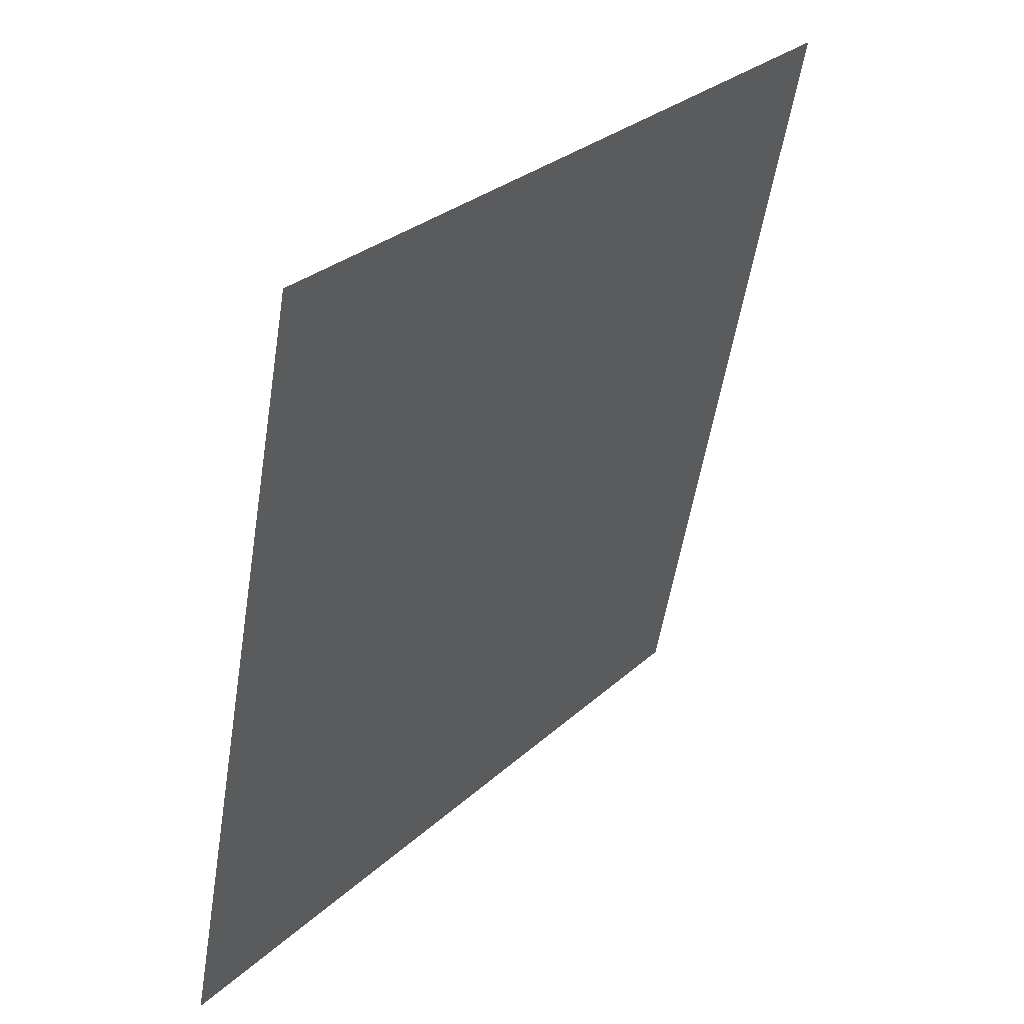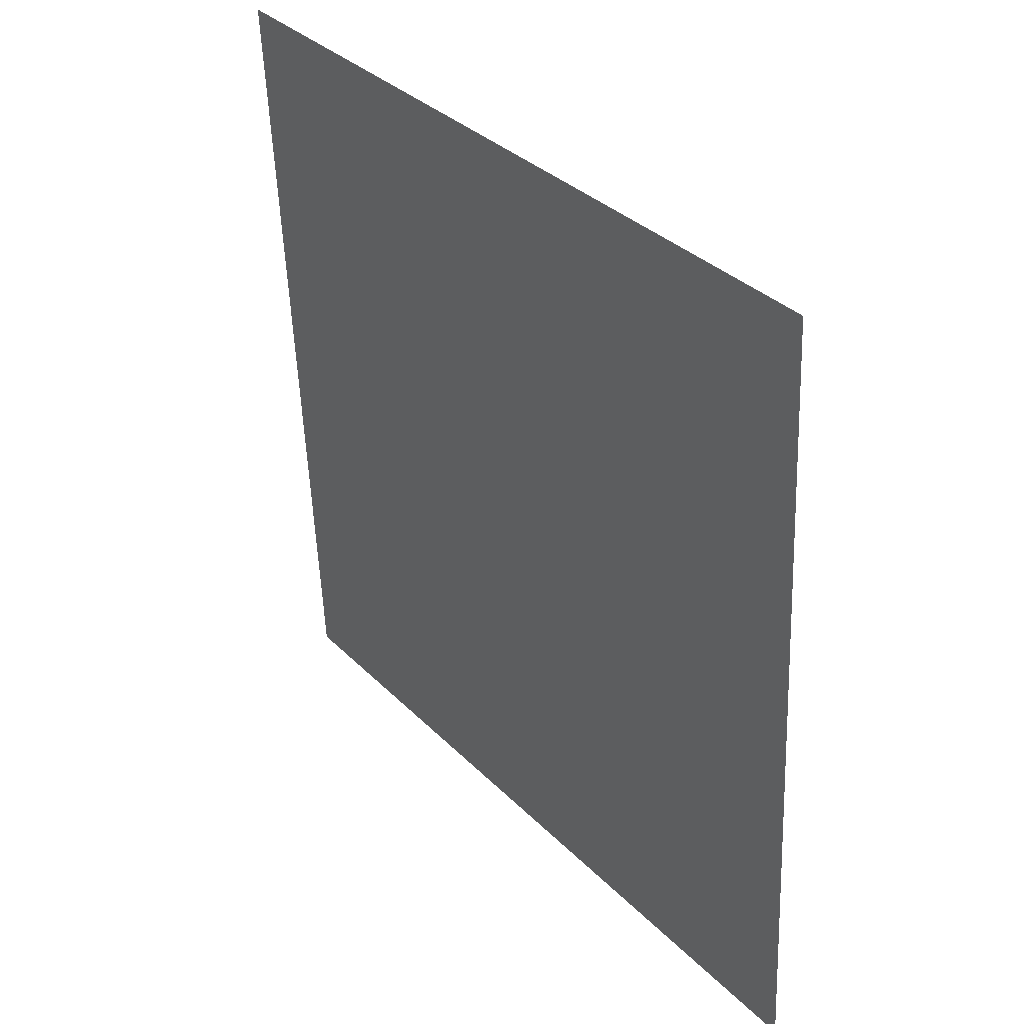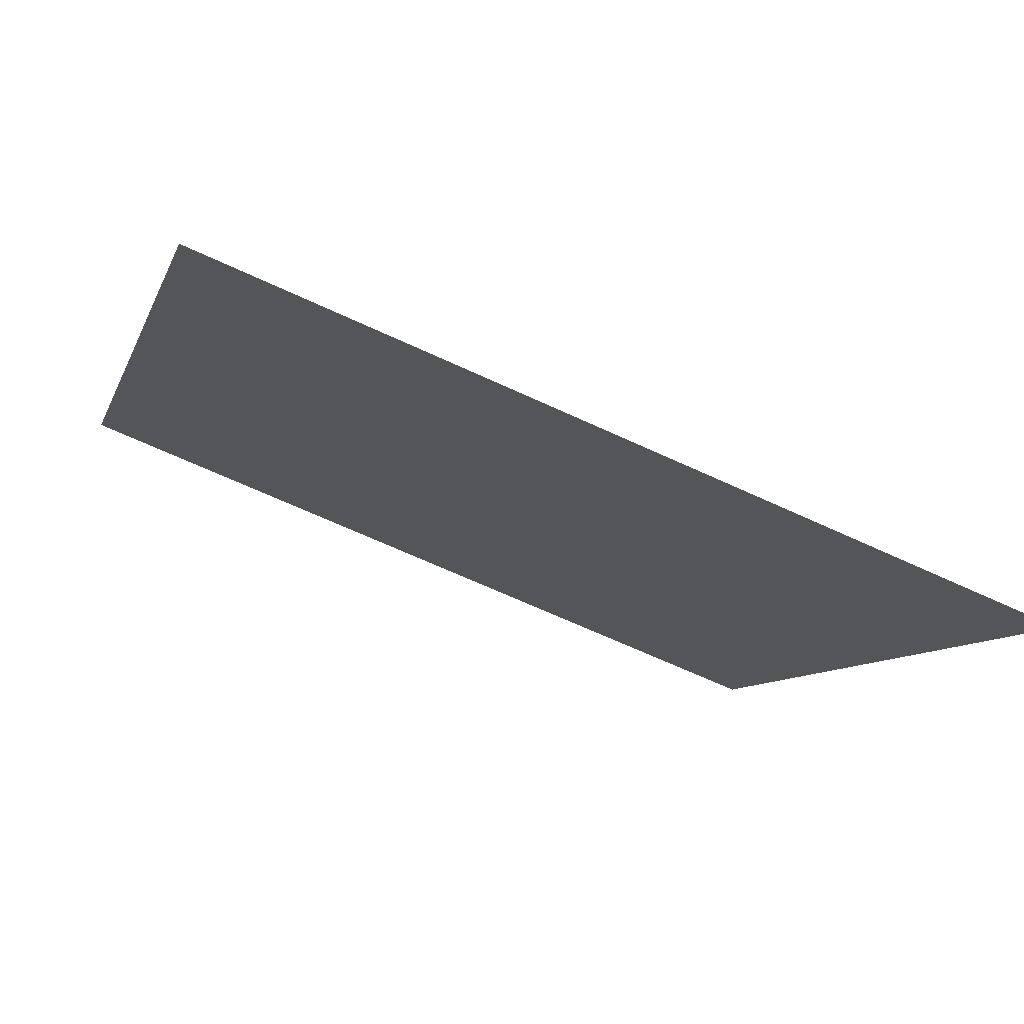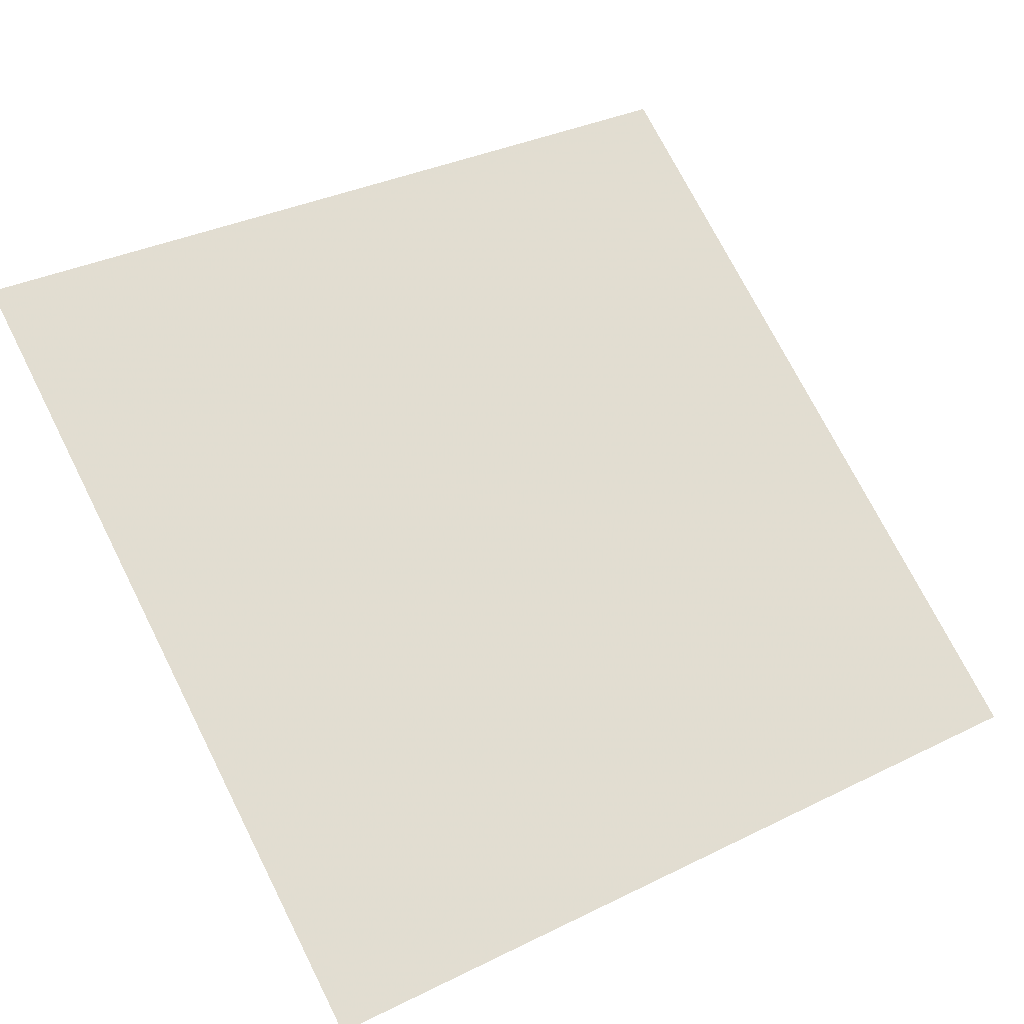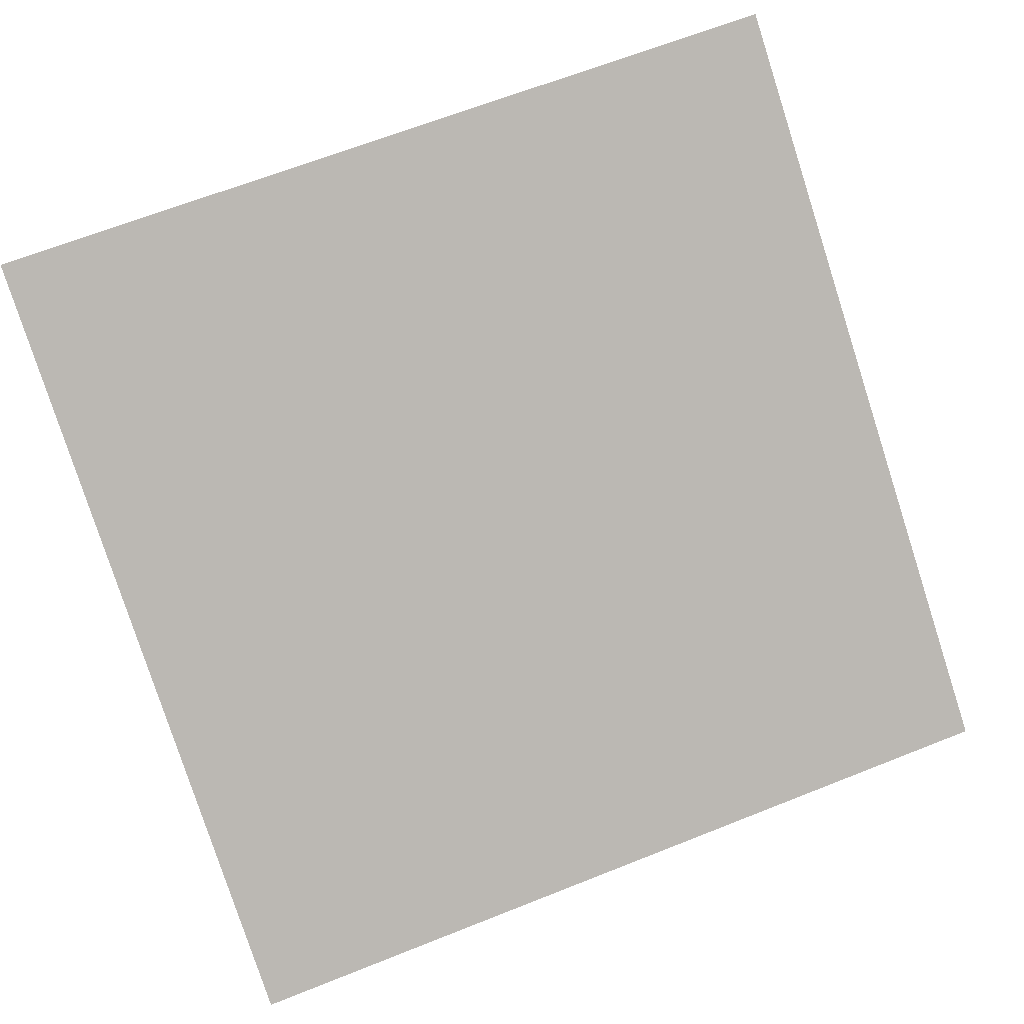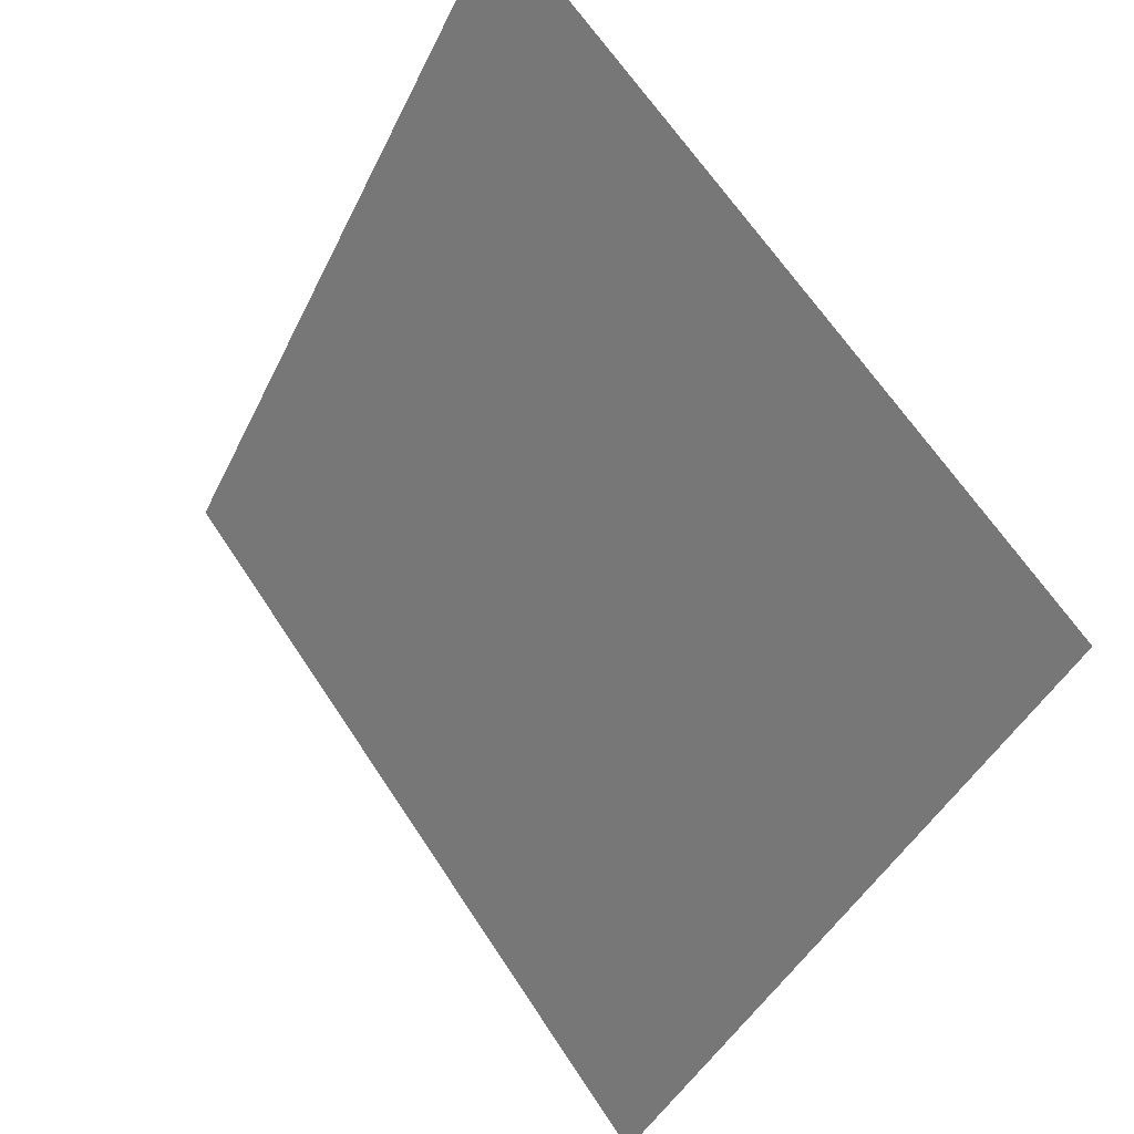
<metadata>
{"format":"obj","ext":"obj","renderer":"f3d","projection":"perspective","resolution":1024,"background":"white","views":[{"elev":-55.3,"azim":79.6,"up":"+Z"},{"elev":-54.5,"azim":-89.1,"up":"+Z"},{"elev":-64.2,"azim":-26.5,"up":"+Z"},{"elev":31.6,"azim":146.9,"up":"+Y"},{"elev":62.0,"azim":158.8,"up":"+Y"},{"elev":-41.6,"azim":-115.3,"up":"+Z"}]}
</metadata>
<code>
v -0.1668 0.9079 0.6664
v -0.1734 0.9081 0.6664
v -0.1733 0.912 0.6717
v -0.1667 0.9118 0.6716
f 4 3 2 1

</code>
